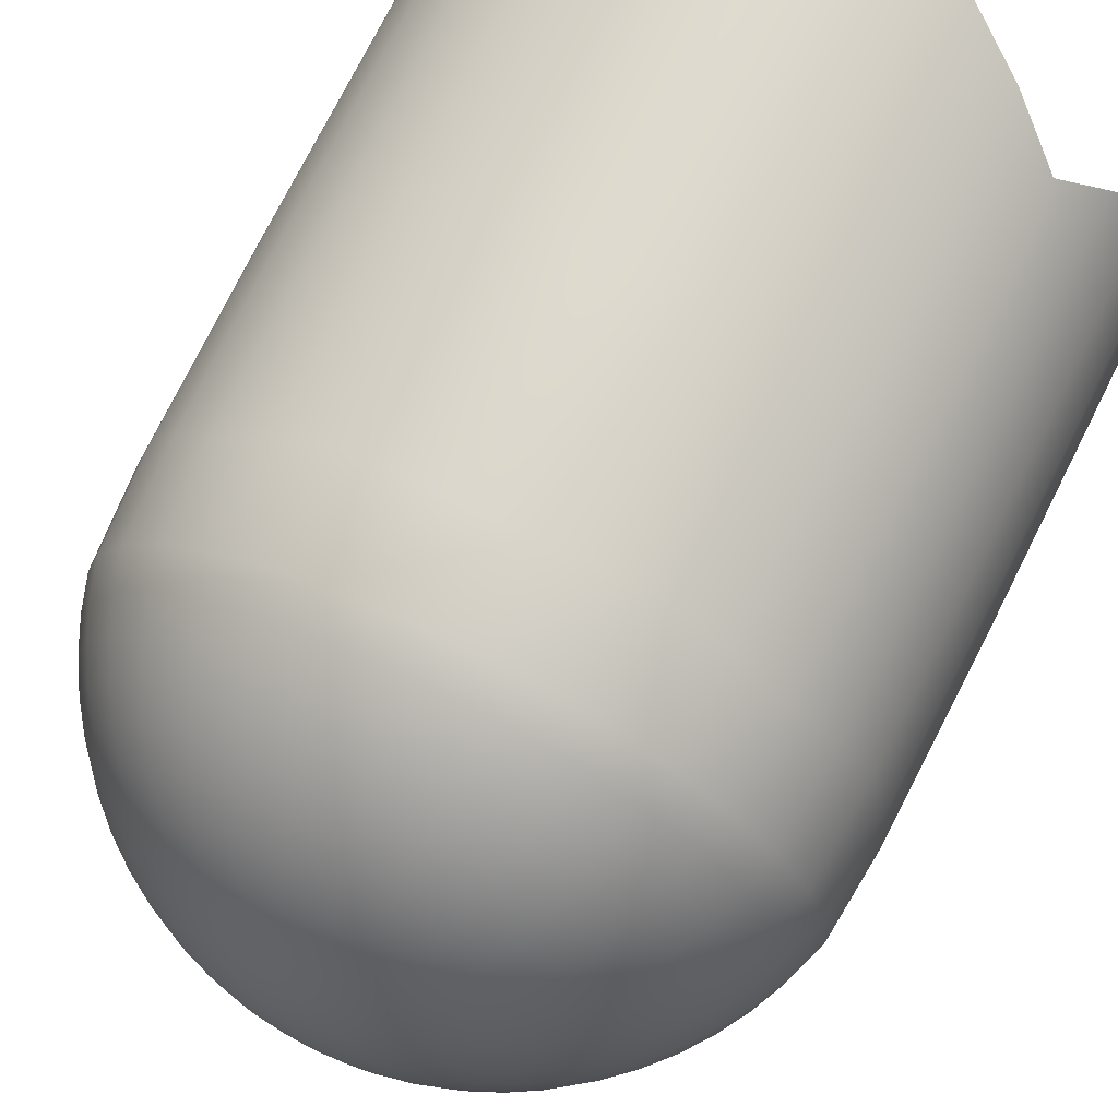
<metadata>
{"format":"obj","ext":"obj","renderer":"f3d","projection":"perspective","resolution":1024,"background":"white","views":[{"elev":70.1,"azim":-153.9,"up":"+Z"}]}
</metadata>
<code>
o Sphere
v -0 1.456 -0
v 0.09715 1.445 -0
v 0.1868 1.417 -0
v 0.2712 1.371 -0
v 0.3452 1.309 -0
v 0.4058 1.234 -0
v 0.451 1.148 -0
v 0.4788 0.9721 -0
v 0.4905 0.2996 0
v 0.08977 1.445 0.03717
v 0.1726 1.417 0.07147
v 0.2505 1.371 0.1038
v 0.3189 1.309 0.1321
v 0.375 1.234 0.1553
v 0.4167 1.148 0.1726
v 0.4423 0.9586 0.1832
v 0.4531 0.1917 0.1877
v 0.06873 1.445 0.06873
v 0.1321 1.417 0.1321
v 0.1917 1.371 0.1917
v 0.2441 1.309 0.2441
v 0.287 1.234 0.287
v 0.3189 1.148 0.3189
v 0.3386 0.9721 0.3386
v 0.3468 0.2996 0.3468
v 0.03717 1.445 0.08977
v 0.07147 1.417 0.1726
v 0.1038 1.371 0.2505
v 0.1321 1.309 0.3189
v 0.1553 1.234 0.375
v 0.1726 1.148 0.4167
v 0.1832 0.9586 0.4423
v 0.1877 0.1917 0.4531
v 0 1.445 0.09715
v 0 1.417 0.1868
v 0 1.371 0.2712
v 0 1.309 0.3452
v 0 1.234 0.4058
v 0 1.148 0.451
v 0 0.9721 0.4788
v 0 0.2996 0.4905
v -0.03717 1.445 0.08977
v -0.07147 1.417 0.1726
v -0.1038 1.371 0.2505
v -0.1321 1.309 0.3189
v -0.1553 1.234 0.375
v -0.1726 1.148 0.4167
v -0.1832 0.9586 0.4423
v -0.1877 0.1917 0.4531
v -0.06873 1.445 0.06873
v -0.1321 1.417 0.1321
v -0.1917 1.371 0.1917
v -0.2441 1.309 0.2441
v -0.287 1.234 0.287
v -0.3189 1.148 0.3189
v -0.3386 0.9721 0.3386
v -0.3468 0.2996 0.3468
v -0.08977 1.445 0.03717
v -0.1726 1.417 0.07147
v -0.2505 1.371 0.1038
v -0.3189 1.309 0.1321
v -0.375 1.234 0.1553
v -0.4167 1.148 0.1726
v -0.4423 0.9586 0.1832
v -0.4531 0.1917 0.1877
v -0.09715 1.445 -0
v -0.1868 1.417 -0
v -0.2712 1.371 -0
v -0.3452 1.309 -0
v -0.4058 1.234 -0
v -0.451 1.148 -0
v -0.4788 0.9721 -0
v -0.4905 0.2996 0
v -0.08977 1.445 -0.03717
v -0.1726 1.417 -0.07147
v -0.2505 1.371 -0.1038
v -0.3189 1.309 -0.1321
v -0.375 1.234 -0.1553
v -0.4167 1.148 -0.1726
v -0.4423 0.9586 -0.1832
v -0.4531 0.1917 -0.1877
v -0.06873 1.445 -0.06873
v -0.1321 1.417 -0.1321
v -0.1917 1.371 -0.1917
v -0.2441 1.309 -0.2441
v -0.287 1.234 -0.287
v -0.3189 1.148 -0.3189
v -0.3386 0.9721 -0.3386
v -0.3468 0.2996 -0.3468
v -0.03717 1.445 -0.08977
v -0.07147 1.417 -0.1726
v -0.1038 1.371 -0.2505
v -0.1321 1.309 -0.3189
v -0.1553 1.234 -0.375
v -0.1726 1.148 -0.4167
v -0.1832 0.9586 -0.4423
v -0.1877 0.1917 -0.4531
v -0 1.445 -0.09715
v 0 1.417 -0.1868
v -0 1.371 -0.2712
v 0 1.309 -0.3452
v 0 1.234 -0.4058
v 0 1.148 -0.451
v 0 0.9721 -0.4788
v 0 0.2996 -0.4905
v 0.03717 1.445 -0.08977
v 0.07147 1.417 -0.1726
v 0.1038 1.371 -0.2505
v 0.1321 1.309 -0.3189
v 0.1553 1.234 -0.375
v 0.1726 1.148 -0.4167
v 0.1832 0.9586 -0.4423
v 0.1877 0.1917 -0.4531
v 0.06873 1.445 -0.06873
v 0.1321 1.417 -0.1321
v 0.1917 1.371 -0.1917
v 0.2441 1.309 -0.2441
v 0.287 1.234 -0.287
v 0.3189 1.148 -0.3189
v 0.3386 0.9721 -0.3386
v 0.3468 0.2996 -0.3468
v 0.08977 1.445 -0.03717
v 0.1726 1.417 -0.07147
v 0.2505 1.371 -0.1038
v 0.3189 1.309 -0.1321
v 0.375 1.234 -0.1553
v 0.4167 1.148 -0.1726
v 0.4423 0.9586 -0.1832
v 0.4531 0.1917 -0.1877
v 0.06253 1.451 0.01243
v 0.1389 1.433 0.02763
v 0.2256 1.396 0.04487
v 0.3036 1.342 0.0604
v 0.37 1.273 0.0736
v 0.4221 1.192 0.08397
v 0.4581 1.102 0.09112
v 0.4763 0.6502 0.09475
v 0.05303 1.451 0.03543
v 0.1178 1.433 0.0787
v 0.1913 1.396 0.1278
v 0.2574 1.342 0.172
v 0.3137 1.273 0.2096
v 0.3579 1.192 0.2391
v 0.3883 1.102 0.2595
v 0.4038 0.6502 0.2698
v 0.03543 1.451 0.05303
v 0.0787 1.433 0.1178
v 0.1278 1.396 0.1913
v 0.172 1.342 0.2574
v 0.2096 1.273 0.3137
v 0.2391 1.192 0.3579
v 0.2595 1.102 0.3883
v 0.2698 0.6502 0.4038
v 0.01243 1.451 0.06253
v 0.02763 1.433 0.1389
v 0.04487 1.396 0.2256
v 0.0604 1.342 0.3036
v 0.0736 1.273 0.37
v 0.08397 1.192 0.4221
v 0.09112 1.102 0.4581
v 0.09475 0.6502 0.4763
v -0.01243 1.451 0.06253
v -0.02763 1.433 0.1389
v -0.04487 1.396 0.2256
v -0.0604 1.342 0.3036
v -0.0736 1.273 0.37
v -0.08397 1.192 0.4221
v -0.09112 1.102 0.4581
v -0.09475 0.6502 0.4763
v -0.03543 1.451 0.05303
v -0.0787 1.433 0.1178
v -0.1278 1.396 0.1913
v -0.172 1.342 0.2574
v -0.2096 1.273 0.3137
v -0.2391 1.192 0.3579
v -0.2595 1.102 0.3883
v -0.2698 0.6502 0.4038
v -0.05303 1.451 0.03543
v -0.1178 1.433 0.0787
v -0.1913 1.396 0.1278
v -0.2574 1.342 0.172
v -0.3137 1.273 0.2096
v -0.3579 1.192 0.2391
v -0.3883 1.102 0.2595
v -0.4038 0.6502 0.2698
v -0.06253 1.451 0.01243
v -0.1389 1.433 0.02763
v -0.2256 1.396 0.04487
v -0.3036 1.342 0.0604
v -0.37 1.273 0.0736
v -0.4221 1.192 0.08397
v -0.4581 1.102 0.09112
v -0.4763 0.6502 0.09475
v -0.06253 1.451 -0.01243
v -0.1389 1.433 -0.02763
v -0.2256 1.396 -0.04487
v -0.3036 1.342 -0.0604
v -0.37 1.273 -0.0736
v -0.4221 1.192 -0.08397
v -0.4581 1.102 -0.09112
v -0.4763 0.6502 -0.09475
v -0.05303 1.451 -0.03543
v -0.1178 1.433 -0.0787
v -0.1913 1.396 -0.1278
v -0.2574 1.342 -0.172
v -0.3137 1.273 -0.2096
v -0.3579 1.192 -0.2391
v -0.3883 1.102 -0.2595
v -0.4038 0.6502 -0.2698
v -0.03543 1.451 -0.05303
v -0.0787 1.433 -0.1178
v -0.1278 1.396 -0.1913
v -0.172 1.342 -0.2574
v -0.2096 1.273 -0.3137
v -0.2391 1.192 -0.3579
v -0.2595 1.102 -0.3883
v -0.2698 0.6502 -0.4038
v -0.01243 1.451 -0.06253
v -0.02763 1.433 -0.1389
v -0.04487 1.396 -0.2256
v -0.0604 1.342 -0.3036
v -0.0736 1.273 -0.37
v -0.08397 1.192 -0.4221
v -0.09112 1.102 -0.4581
v -0.09475 0.6502 -0.4763
v 0.01243 1.451 -0.06253
v 0.02763 1.433 -0.1389
v 0.04487 1.396 -0.2256
v 0.0604 1.342 -0.3036
v 0.0736 1.273 -0.37
v 0.08397 1.192 -0.4221
v 0.09112 1.102 -0.4581
v 0.09475 0.6502 -0.4763
v 0.03543 1.451 -0.05303
v 0.0787 1.433 -0.1178
v 0.1278 1.396 -0.1913
v 0.172 1.342 -0.2574
v 0.2096 1.273 -0.3137
v 0.2391 1.192 -0.3579
v 0.2595 1.102 -0.3883
v 0.2698 0.6502 -0.4038
v 0.05303 1.451 -0.03543
v 0.1178 1.433 -0.0787
v 0.1913 1.396 -0.1278
v 0.2574 1.342 -0.172
v 0.3137 1.273 -0.2096
v 0.3579 1.192 -0.2391
v 0.3883 1.102 -0.2595
v 0.4038 0.6502 -0.2698
v 0.06253 1.451 -0.01243
v 0.1389 1.433 -0.02763
v 0.2256 1.396 -0.04487
v 0.3036 1.342 -0.0604
v 0.37 1.273 -0.0736
v 0.4221 1.192 -0.08397
v 0.4581 1.102 -0.09112
v 0.4763 0.6502 -0.09475
v 0.05142 1.452 0.02129
v 0.09727 1.445 0.01934
v 0.05564 1.452 -0
v 0.1309 1.433 0.05421
v 0.1832 1.417 0.03642
v 0.1417 1.433 -0
v 0.2126 1.396 0.08804
v 0.2659 1.371 0.05289
v 0.2301 1.396 -0
v 0.2861 1.342 0.1185
v 0.3385 1.309 0.06732
v 0.3097 1.342 -0
v 0.3486 1.273 0.1444
v 0.398 1.234 0.07917
v 0.3773 1.273 -0
v 0.3977 1.192 0.1648
v 0.4422 1.148 0.08797
v 0.4305 1.192 -0
v 0.4316 1.102 0.1788
v 0.4695 0.9654 0.09339
v 0.4671 1.102 -0
v 0.4488 0.6232 0.1859
v 0.4809 0.2456 0.09565
v 0.4858 0.6772 0
v 0.03937 1.452 0.03937
v 0.08248 1.445 0.05511
v 0.1002 1.433 0.1002
v 0.1553 1.417 0.1037
v 0.1627 1.396 0.1627
v 0.2254 1.371 0.1506
v 0.219 1.342 0.219
v 0.2869 1.309 0.1917
v 0.2668 1.273 0.2668
v 0.3374 1.234 0.2255
v 0.3044 1.192 0.3044
v 0.3749 1.148 0.2505
v 0.3303 1.102 0.3303
v 0.398 0.9654 0.266
v 0.3435 0.6772 0.3435
v 0.4078 0.2456 0.2725
v 0.02129 1.452 0.05142
v 0.05511 1.445 0.08248
v 0.05421 1.433 0.1309
v 0.1037 1.417 0.1553
v 0.08804 1.396 0.2126
v 0.1506 1.371 0.2254
v 0.1185 1.342 0.2861
v 0.1917 1.309 0.2869
v 0.1444 1.273 0.3486
v 0.2255 1.234 0.3374
v 0.1648 1.192 0.3977
v 0.2505 1.148 0.3749
v 0.1788 1.102 0.4316
v 0.266 0.9654 0.398
v 0.1859 0.6232 0.4488
v 0.2725 0.2456 0.4078
v 0 1.452 0.05564
v 0.01934 1.445 0.09727
v 0 1.433 0.1417
v 0.03642 1.417 0.1832
v 0 1.396 0.2301
v 0.05289 1.371 0.2659
v 0 1.342 0.3097
v 0.06732 1.309 0.3385
v 0 1.273 0.3773
v 0.07917 1.234 0.398
v 0 1.192 0.4305
v 0.08797 1.148 0.4422
v 0 1.102 0.4671
v 0.09339 0.9654 0.4695
v 0 0.6772 0.4858
v 0.09565 0.2456 0.4809
v -0.02129 1.452 0.05142
v -0.01934 1.445 0.09727
v -0.05421 1.433 0.1309
v -0.03642 1.417 0.1832
v -0.08804 1.396 0.2126
v -0.05289 1.371 0.2659
v -0.1185 1.342 0.2861
v -0.06732 1.309 0.3385
v -0.1444 1.273 0.3486
v -0.07917 1.234 0.398
v -0.1648 1.192 0.3977
v -0.08797 1.148 0.4422
v -0.1788 1.102 0.4316
v -0.09339 0.9654 0.4695
v -0.1859 0.6232 0.4488
v -0.09565 0.2456 0.4809
v -0.03937 1.452 0.03937
v -0.05511 1.445 0.08248
v -0.1002 1.433 0.1002
v -0.1037 1.417 0.1553
v -0.1627 1.396 0.1627
v -0.1506 1.371 0.2254
v -0.219 1.342 0.219
v -0.1917 1.309 0.2869
v -0.2668 1.273 0.2668
v -0.2255 1.234 0.3374
v -0.3044 1.192 0.3044
v -0.2505 1.148 0.3749
v -0.3303 1.102 0.3303
v -0.266 0.9654 0.398
v -0.3435 0.6772 0.3435
v -0.2725 0.2456 0.4078
v -0.05142 1.452 0.02129
v -0.08248 1.445 0.05511
v -0.1309 1.433 0.05421
v -0.1553 1.417 0.1037
v -0.2126 1.396 0.08804
v -0.2254 1.371 0.1506
v -0.2861 1.342 0.1185
v -0.2869 1.309 0.1917
v -0.3486 1.273 0.1444
v -0.3374 1.234 0.2255
v -0.3977 1.192 0.1648
v -0.3749 1.148 0.2505
v -0.4316 1.102 0.1788
v -0.398 0.9654 0.266
v -0.4488 0.6232 0.1859
v -0.4078 0.2456 0.2725
v -0.05564 1.452 -0
v -0.09727 1.445 0.01934
v -0.1417 1.433 -0
v -0.1832 1.417 0.03642
v -0.2301 1.396 -0
v -0.2659 1.371 0.05289
v -0.3097 1.342 -0
v -0.3385 1.309 0.06732
v -0.3773 1.273 -0
v -0.398 1.234 0.07917
v -0.4305 1.192 -0
v -0.4422 1.148 0.08797
v -0.4671 1.102 -0
v -0.4695 0.9654 0.09339
v -0.4858 0.6772 0
v -0.4809 0.2456 0.09565
v -0.05142 1.452 -0.02129
v -0.09727 1.445 -0.01934
v -0.1309 1.433 -0.05421
v -0.1832 1.417 -0.03642
v -0.2126 1.396 -0.08804
v -0.2659 1.371 -0.05289
v -0.2861 1.342 -0.1185
v -0.3385 1.309 -0.06732
v -0.3486 1.273 -0.1444
v -0.398 1.234 -0.07917
v -0.3977 1.192 -0.1648
v -0.4422 1.148 -0.08797
v -0.4316 1.102 -0.1788
v -0.4695 0.9654 -0.09339
v -0.4488 0.6232 -0.1859
v -0.4809 0.2456 -0.09565
v -0.03937 1.452 -0.03937
v -0.08248 1.445 -0.05511
v -0.1002 1.433 -0.1002
v -0.1553 1.417 -0.1037
v -0.1627 1.396 -0.1627
v -0.2254 1.371 -0.1506
v -0.219 1.342 -0.219
v -0.2869 1.309 -0.1917
v -0.2668 1.273 -0.2668
v -0.3374 1.234 -0.2255
v -0.3044 1.192 -0.3044
v -0.3749 1.148 -0.2505
v -0.3303 1.102 -0.3303
v -0.398 0.9654 -0.266
v -0.3435 0.6772 -0.3435
v -0.4078 0.2456 -0.2725
v -0.02129 1.452 -0.05142
v -0.05511 1.445 -0.08248
v -0.05421 1.433 -0.1309
v -0.1037 1.417 -0.1553
v -0.08804 1.396 -0.2126
v -0.1506 1.371 -0.2254
v -0.1185 1.342 -0.2861
v -0.1917 1.309 -0.2869
v -0.1444 1.273 -0.3486
v -0.2255 1.234 -0.3374
v -0.1648 1.192 -0.3977
v -0.2505 1.148 -0.3749
v -0.1788 1.102 -0.4316
v -0.266 0.9654 -0.398
v -0.1859 0.6232 -0.4488
v -0.2725 0.2456 -0.4078
v 0 1.452 -0.05564
v -0.01934 1.445 -0.09727
v 0 1.433 -0.1417
v -0.03642 1.417 -0.1832
v 0 1.396 -0.2301
v -0.05289 1.371 -0.2659
v 0 1.342 -0.3097
v -0.06732 1.309 -0.3385
v 0 1.273 -0.3773
v -0.07917 1.234 -0.398
v 0 1.192 -0.4305
v -0.08797 1.148 -0.4422
v 0 1.102 -0.4671
v -0.09339 0.9654 -0.4695
v 0 0.6772 -0.4858
v -0.09565 0.2456 -0.4809
v 0.02129 1.452 -0.05142
v 0.01934 1.445 -0.09727
v 0.05421 1.433 -0.1309
v 0.03642 1.417 -0.1832
v 0.08804 1.396 -0.2126
v 0.05289 1.371 -0.2659
v 0.1185 1.342 -0.2861
v 0.06732 1.309 -0.3385
v 0.1444 1.273 -0.3486
v 0.07917 1.234 -0.398
v 0.1648 1.192 -0.3977
v 0.08797 1.148 -0.4422
v 0.1788 1.102 -0.4316
v 0.09339 0.9654 -0.4695
v 0.1859 0.6232 -0.4488
v 0.09565 0.2456 -0.4809
v 0.03937 1.452 -0.03937
v 0.05511 1.445 -0.08248
v 0.1002 1.433 -0.1002
v 0.1037 1.417 -0.1553
v 0.1627 1.396 -0.1627
v 0.1506 1.371 -0.2254
v 0.219 1.342 -0.219
v 0.1917 1.309 -0.2869
v 0.2668 1.273 -0.2668
v 0.2255 1.234 -0.3374
v 0.3044 1.192 -0.3044
v 0.2505 1.148 -0.3749
v 0.3303 1.102 -0.3303
v 0.266 0.9654 -0.398
v 0.3435 0.6772 -0.3435
v 0.2725 0.2456 -0.4078
v 0.05142 1.452 -0.02129
v 0.08248 1.445 -0.05511
v 0.1309 1.433 -0.05421
v 0.1553 1.417 -0.1037
v 0.2126 1.396 -0.08804
v 0.2254 1.371 -0.1506
v 0.2861 1.342 -0.1185
v 0.2869 1.309 -0.1917
v 0.3486 1.273 -0.1444
v 0.3374 1.234 -0.2255
v 0.3977 1.192 -0.1648
v 0.3749 1.148 -0.2505
v 0.4316 1.102 -0.1788
v 0.398 0.9654 -0.266
v 0.4488 0.6232 -0.1859
v 0.4078 0.2456 -0.2725
v 0.09727 1.445 -0.01934
v 0.1832 1.417 -0.03642
v 0.2659 1.371 -0.05289
v 0.3385 1.309 -0.06732
v 0.398 1.234 -0.07917
v 0.4422 1.148 -0.08797
v 0.4695 0.9654 -0.09339
v 0.4809 0.2456 -0.09565
f 130 258 10 259
f 130 259 2 260
f 130 260 1 258
f 131 259 10 261
f 131 261 11 262
f 131 262 3 263
f 131 263 2 259
f 132 262 11 264
f 132 264 12 265
f 132 265 4 266
f 132 266 3 262
f 133 265 12 267
f 133 267 13 268
f 133 268 5 269
f 133 269 4 265
f 134 268 13 270
f 134 270 14 271
f 134 271 6 272
f 134 272 5 268
f 135 271 14 273
f 135 273 15 274
f 135 274 7 275
f 135 275 6 271
f 136 274 15 276
f 136 276 16 277
f 136 277 8 278
f 136 278 7 274
f 137 277 16 279
f 137 279 17 280
f 137 280 9 281
f 137 281 8 277
f 138 282 18 283
f 138 283 10 258
f 138 258 1 282
f 139 283 18 284
f 139 284 19 285
f 139 285 11 261
f 139 261 10 283
f 140 285 19 286
f 140 286 20 287
f 140 287 12 264
f 140 264 11 285
f 141 287 20 288
f 141 288 21 289
f 141 289 13 267
f 141 267 12 287
f 142 289 21 290
f 142 290 22 291
f 142 291 14 270
f 142 270 13 289
f 143 291 22 292
f 143 292 23 293
f 143 293 15 273
f 143 273 14 291
f 144 293 23 294
f 144 294 24 295
f 144 295 16 276
f 144 276 15 293
f 145 295 24 296
f 145 296 25 297
f 145 297 17 279
f 145 279 16 295
f 146 298 26 299
f 146 299 18 282
f 146 282 1 298
f 147 299 26 300
f 147 300 27 301
f 147 301 19 284
f 147 284 18 299
f 148 301 27 302
f 148 302 28 303
f 148 303 20 286
f 148 286 19 301
f 149 303 28 304
f 149 304 29 305
f 149 305 21 288
f 149 288 20 303
f 150 305 29 306
f 150 306 30 307
f 150 307 22 290
f 150 290 21 305
f 151 307 30 308
f 151 308 31 309
f 151 309 23 292
f 151 292 22 307
f 152 309 31 310
f 152 310 32 311
f 152 311 24 294
f 152 294 23 309
f 153 311 32 312
f 153 312 33 313
f 153 313 25 296
f 153 296 24 311
f 154 314 34 315
f 154 315 26 298
f 154 298 1 314
f 155 315 34 316
f 155 316 35 317
f 155 317 27 300
f 155 300 26 315
f 156 317 35 318
f 156 318 36 319
f 156 319 28 302
f 156 302 27 317
f 157 319 36 320
f 157 320 37 321
f 157 321 29 304
f 157 304 28 319
f 158 321 37 322
f 158 322 38 323
f 158 323 30 306
f 158 306 29 321
f 159 323 38 324
f 159 324 39 325
f 159 325 31 308
f 159 308 30 323
f 160 325 39 326
f 160 326 40 327
f 160 327 32 310
f 160 310 31 325
f 161 327 40 328
f 161 328 41 329
f 161 329 33 312
f 161 312 32 327
f 162 330 42 331
f 162 331 34 314
f 162 314 1 330
f 163 331 42 332
f 163 332 43 333
f 163 333 35 316
f 163 316 34 331
f 164 333 43 334
f 164 334 44 335
f 164 335 36 318
f 164 318 35 333
f 165 335 44 336
f 165 336 45 337
f 165 337 37 320
f 165 320 36 335
f 166 337 45 338
f 166 338 46 339
f 166 339 38 322
f 166 322 37 337
f 167 339 46 340
f 167 340 47 341
f 167 341 39 324
f 167 324 38 339
f 168 341 47 342
f 168 342 48 343
f 168 343 40 326
f 168 326 39 341
f 169 343 48 344
f 169 344 49 345
f 169 345 41 328
f 169 328 40 343
f 170 346 50 347
f 170 347 42 330
f 170 330 1 346
f 171 347 50 348
f 171 348 51 349
f 171 349 43 332
f 171 332 42 347
f 172 349 51 350
f 172 350 52 351
f 172 351 44 334
f 172 334 43 349
f 173 351 52 352
f 173 352 53 353
f 173 353 45 336
f 173 336 44 351
f 174 353 53 354
f 174 354 54 355
f 174 355 46 338
f 174 338 45 353
f 175 355 54 356
f 175 356 55 357
f 175 357 47 340
f 175 340 46 355
f 176 357 55 358
f 176 358 56 359
f 176 359 48 342
f 176 342 47 357
f 177 359 56 360
f 177 360 57 361
f 177 361 49 344
f 177 344 48 359
f 178 362 58 363
f 178 363 50 346
f 178 346 1 362
f 179 363 58 364
f 179 364 59 365
f 179 365 51 348
f 179 348 50 363
f 180 365 59 366
f 180 366 60 367
f 180 367 52 350
f 180 350 51 365
f 181 367 60 368
f 181 368 61 369
f 181 369 53 352
f 181 352 52 367
f 182 369 61 370
f 182 370 62 371
f 182 371 54 354
f 182 354 53 369
f 183 371 62 372
f 183 372 63 373
f 183 373 55 356
f 183 356 54 371
f 184 373 63 374
f 184 374 64 375
f 184 375 56 358
f 184 358 55 373
f 185 375 64 376
f 185 376 65 377
f 185 377 57 360
f 185 360 56 375
f 186 378 66 379
f 186 379 58 362
f 186 362 1 378
f 187 379 66 380
f 187 380 67 381
f 187 381 59 364
f 187 364 58 379
f 188 381 67 382
f 188 382 68 383
f 188 383 60 366
f 188 366 59 381
f 189 383 68 384
f 189 384 69 385
f 189 385 61 368
f 189 368 60 383
f 190 385 69 386
f 190 386 70 387
f 190 387 62 370
f 190 370 61 385
f 191 387 70 388
f 191 388 71 389
f 191 389 63 372
f 191 372 62 387
f 192 389 71 390
f 192 390 72 391
f 192 391 64 374
f 192 374 63 389
f 193 391 72 392
f 193 392 73 393
f 193 393 65 376
f 193 376 64 391
f 194 394 74 395
f 194 395 66 378
f 194 378 1 394
f 195 395 74 396
f 195 396 75 397
f 195 397 67 380
f 195 380 66 395
f 196 397 75 398
f 196 398 76 399
f 196 399 68 382
f 196 382 67 397
f 197 399 76 400
f 197 400 77 401
f 197 401 69 384
f 197 384 68 399
f 198 401 77 402
f 198 402 78 403
f 198 403 70 386
f 198 386 69 401
f 199 403 78 404
f 199 404 79 405
f 199 405 71 388
f 199 388 70 403
f 200 405 79 406
f 200 406 80 407
f 200 407 72 390
f 200 390 71 405
f 201 407 80 408
f 201 408 81 409
f 201 409 73 392
f 201 392 72 407
f 202 410 82 411
f 202 411 74 394
f 202 394 1 410
f 203 411 82 412
f 203 412 83 413
f 203 413 75 396
f 203 396 74 411
f 204 413 83 414
f 204 414 84 415
f 204 415 76 398
f 204 398 75 413
f 205 415 84 416
f 205 416 85 417
f 205 417 77 400
f 205 400 76 415
f 206 417 85 418
f 206 418 86 419
f 206 419 78 402
f 206 402 77 417
f 207 419 86 420
f 207 420 87 421
f 207 421 79 404
f 207 404 78 419
f 208 421 87 422
f 208 422 88 423
f 208 423 80 406
f 208 406 79 421
f 209 423 88 424
f 209 424 89 425
f 209 425 81 408
f 209 408 80 423
f 210 426 90 427
f 210 427 82 410
f 210 410 1 426
f 211 427 90 428
f 211 428 91 429
f 211 429 83 412
f 211 412 82 427
f 212 429 91 430
f 212 430 92 431
f 212 431 84 414
f 212 414 83 429
f 213 431 92 432
f 213 432 93 433
f 213 433 85 416
f 213 416 84 431
f 214 433 93 434
f 214 434 94 435
f 214 435 86 418
f 214 418 85 433
f 215 435 94 436
f 215 436 95 437
f 215 437 87 420
f 215 420 86 435
f 216 437 95 438
f 216 438 96 439
f 216 439 88 422
f 216 422 87 437
f 217 439 96 440
f 217 440 97 441
f 217 441 89 424
f 217 424 88 439
f 218 442 98 443
f 218 443 90 426
f 218 426 1 442
f 219 443 98 444
f 219 444 99 445
f 219 445 91 428
f 219 428 90 443
f 220 445 99 446
f 220 446 100 447
f 220 447 92 430
f 220 430 91 445
f 221 447 100 448
f 221 448 101 449
f 221 449 93 432
f 221 432 92 447
f 222 449 101 450
f 222 450 102 451
f 222 451 94 434
f 222 434 93 449
f 223 451 102 452
f 223 452 103 453
f 223 453 95 436
f 223 436 94 451
f 224 453 103 454
f 224 454 104 455
f 224 455 96 438
f 224 438 95 453
f 225 455 104 456
f 225 456 105 457
f 225 457 97 440
f 225 440 96 455
f 226 458 106 459
f 226 459 98 442
f 226 442 1 458
f 227 459 106 460
f 227 460 107 461
f 227 461 99 444
f 227 444 98 459
f 228 461 107 462
f 228 462 108 463
f 228 463 100 446
f 228 446 99 461
f 229 463 108 464
f 229 464 109 465
f 229 465 101 448
f 229 448 100 463
f 230 465 109 466
f 230 466 110 467
f 230 467 102 450
f 230 450 101 465
f 231 467 110 468
f 231 468 111 469
f 231 469 103 452
f 231 452 102 467
f 232 469 111 470
f 232 470 112 471
f 232 471 104 454
f 232 454 103 469
f 233 471 112 472
f 233 472 113 473
f 233 473 105 456
f 233 456 104 471
f 234 474 114 475
f 234 475 106 458
f 234 458 1 474
f 235 475 114 476
f 235 476 115 477
f 235 477 107 460
f 235 460 106 475
f 236 477 115 478
f 236 478 116 479
f 236 479 108 462
f 236 462 107 477
f 237 479 116 480
f 237 480 117 481
f 237 481 109 464
f 237 464 108 479
f 238 481 117 482
f 238 482 118 483
f 238 483 110 466
f 238 466 109 481
f 239 483 118 484
f 239 484 119 485
f 239 485 111 468
f 239 468 110 483
f 240 485 119 486
f 240 486 120 487
f 240 487 112 470
f 240 470 111 485
f 241 487 120 488
f 241 488 121 489
f 241 489 113 472
f 241 472 112 487
f 242 490 122 491
f 242 491 114 474
f 242 474 1 490
f 243 491 122 492
f 243 492 123 493
f 243 493 115 476
f 243 476 114 491
f 244 493 123 494
f 244 494 124 495
f 244 495 116 478
f 244 478 115 493
f 245 495 124 496
f 245 496 125 497
f 245 497 117 480
f 245 480 116 495
f 246 497 125 498
f 246 498 126 499
f 246 499 118 482
f 246 482 117 497
f 247 499 126 500
f 247 500 127 501
f 247 501 119 484
f 247 484 118 499
f 248 501 127 502
f 248 502 128 503
f 248 503 120 486
f 248 486 119 501
f 249 503 128 504
f 249 504 129 505
f 249 505 121 488
f 249 488 120 503
f 250 260 2 506
f 250 506 122 490
f 250 490 1 260
f 251 506 2 263
f 251 263 3 507
f 251 507 123 492
f 251 492 122 506
f 252 507 3 266
f 252 266 4 508
f 252 508 124 494
f 252 494 123 507
f 253 508 4 269
f 253 269 5 509
f 253 509 125 496
f 253 496 124 508
f 254 509 5 272
f 254 272 6 510
f 254 510 126 498
f 254 498 125 509
f 255 510 6 275
f 255 275 7 511
f 255 511 127 500
f 255 500 126 510
f 256 511 7 278
f 256 278 8 512
f 256 512 128 502
f 256 502 127 511
f 257 512 8 281
f 257 281 9 513
f 257 513 129 504
f 257 504 128 512

</code>
